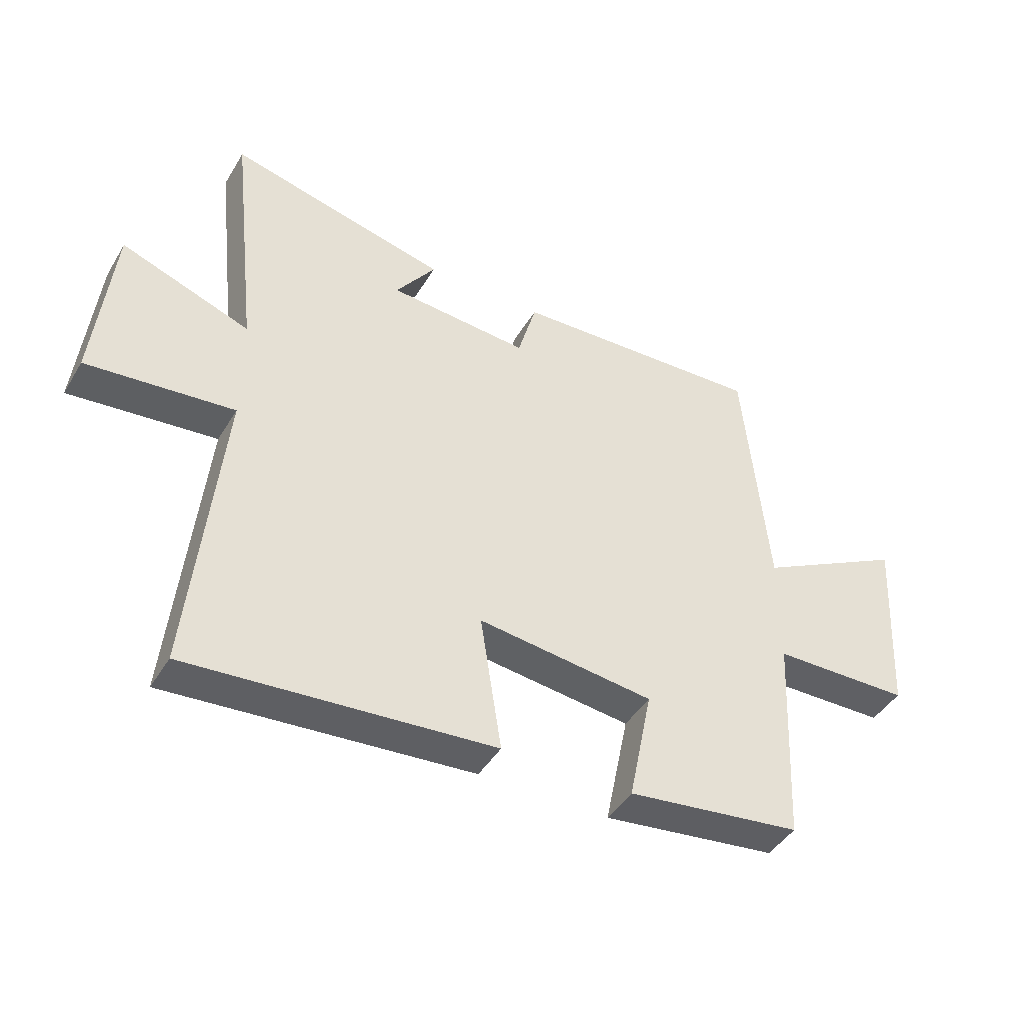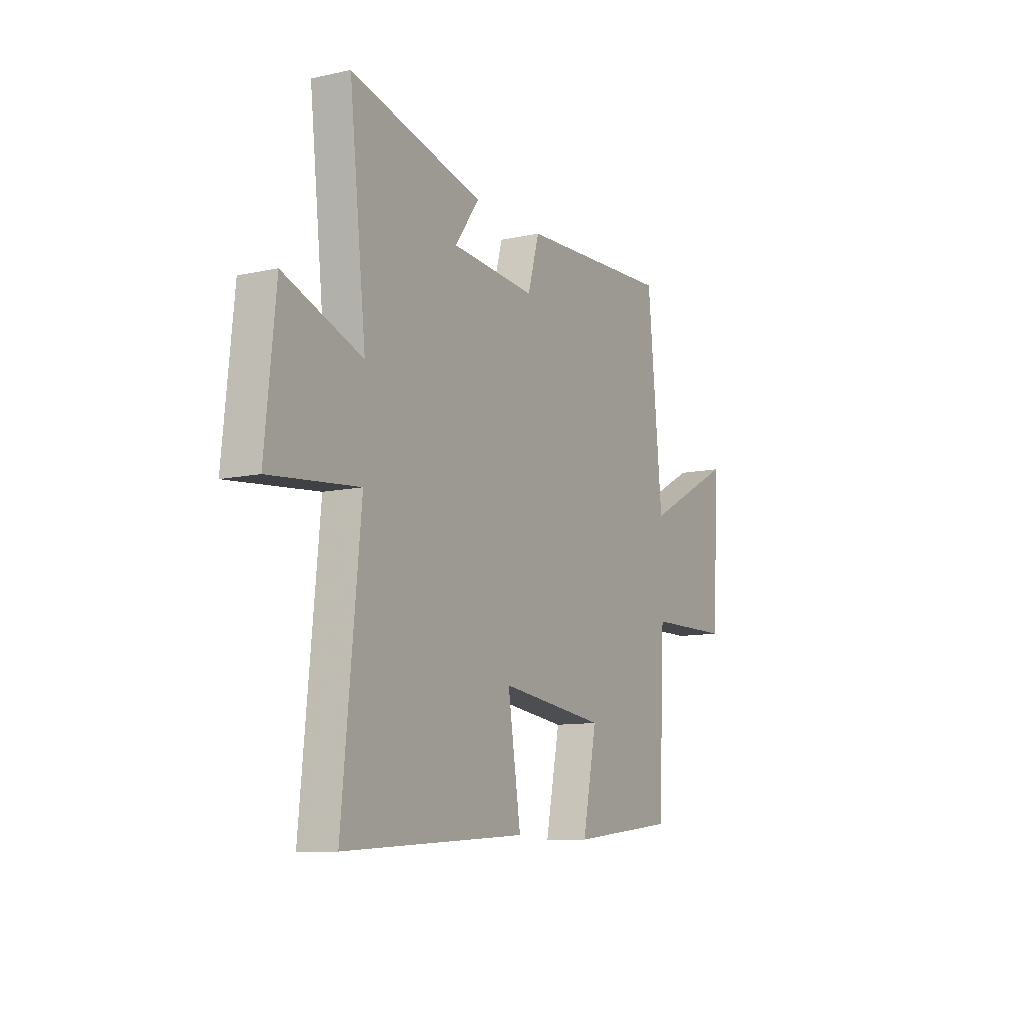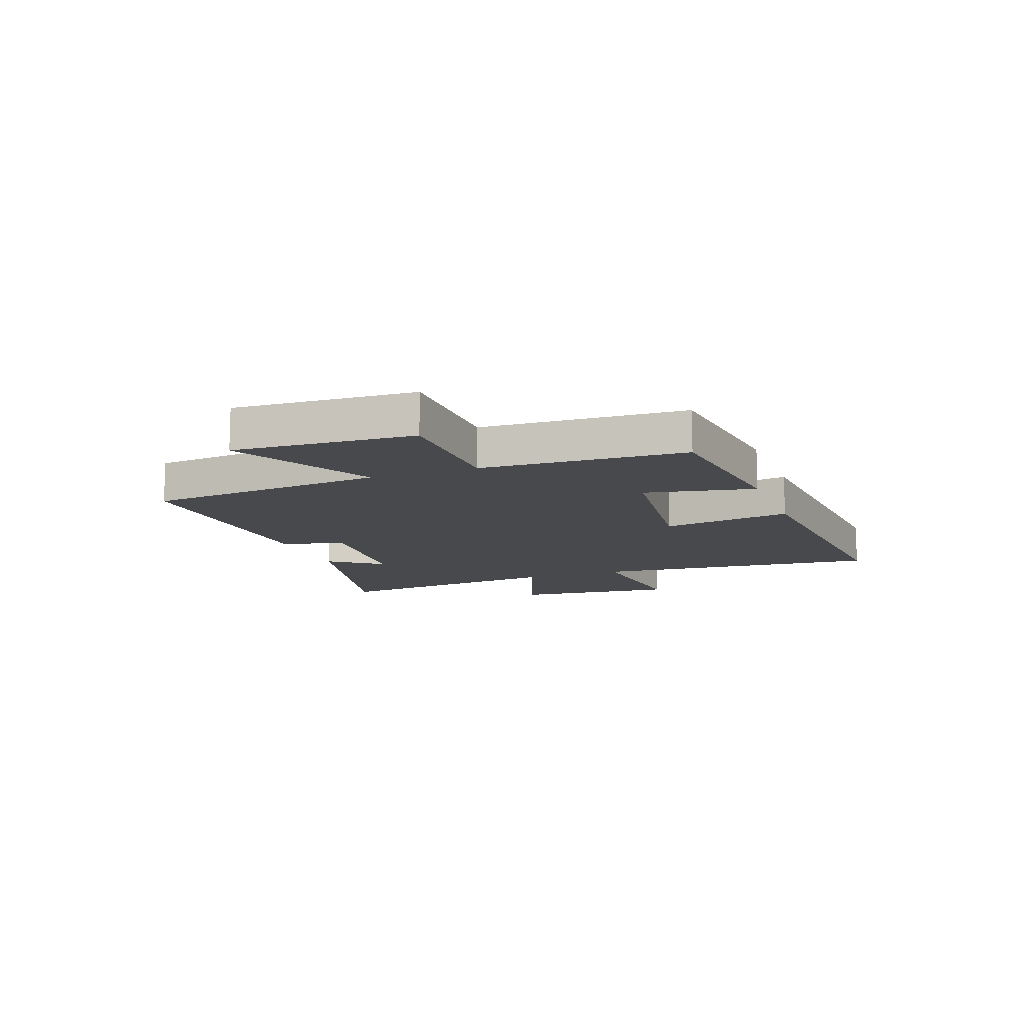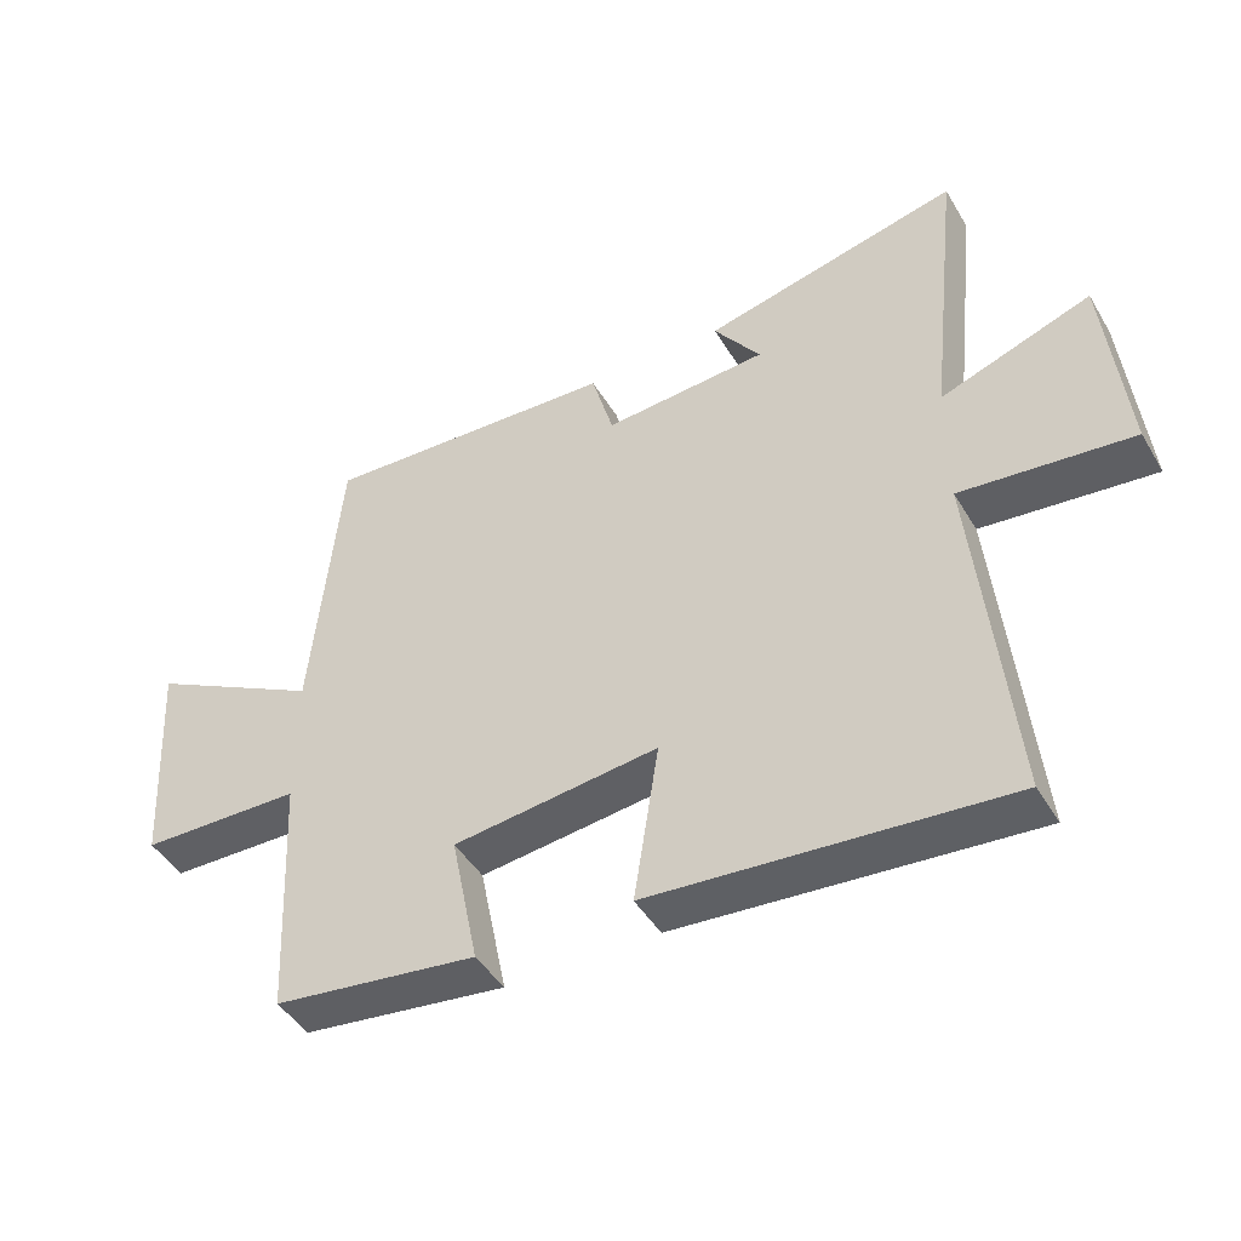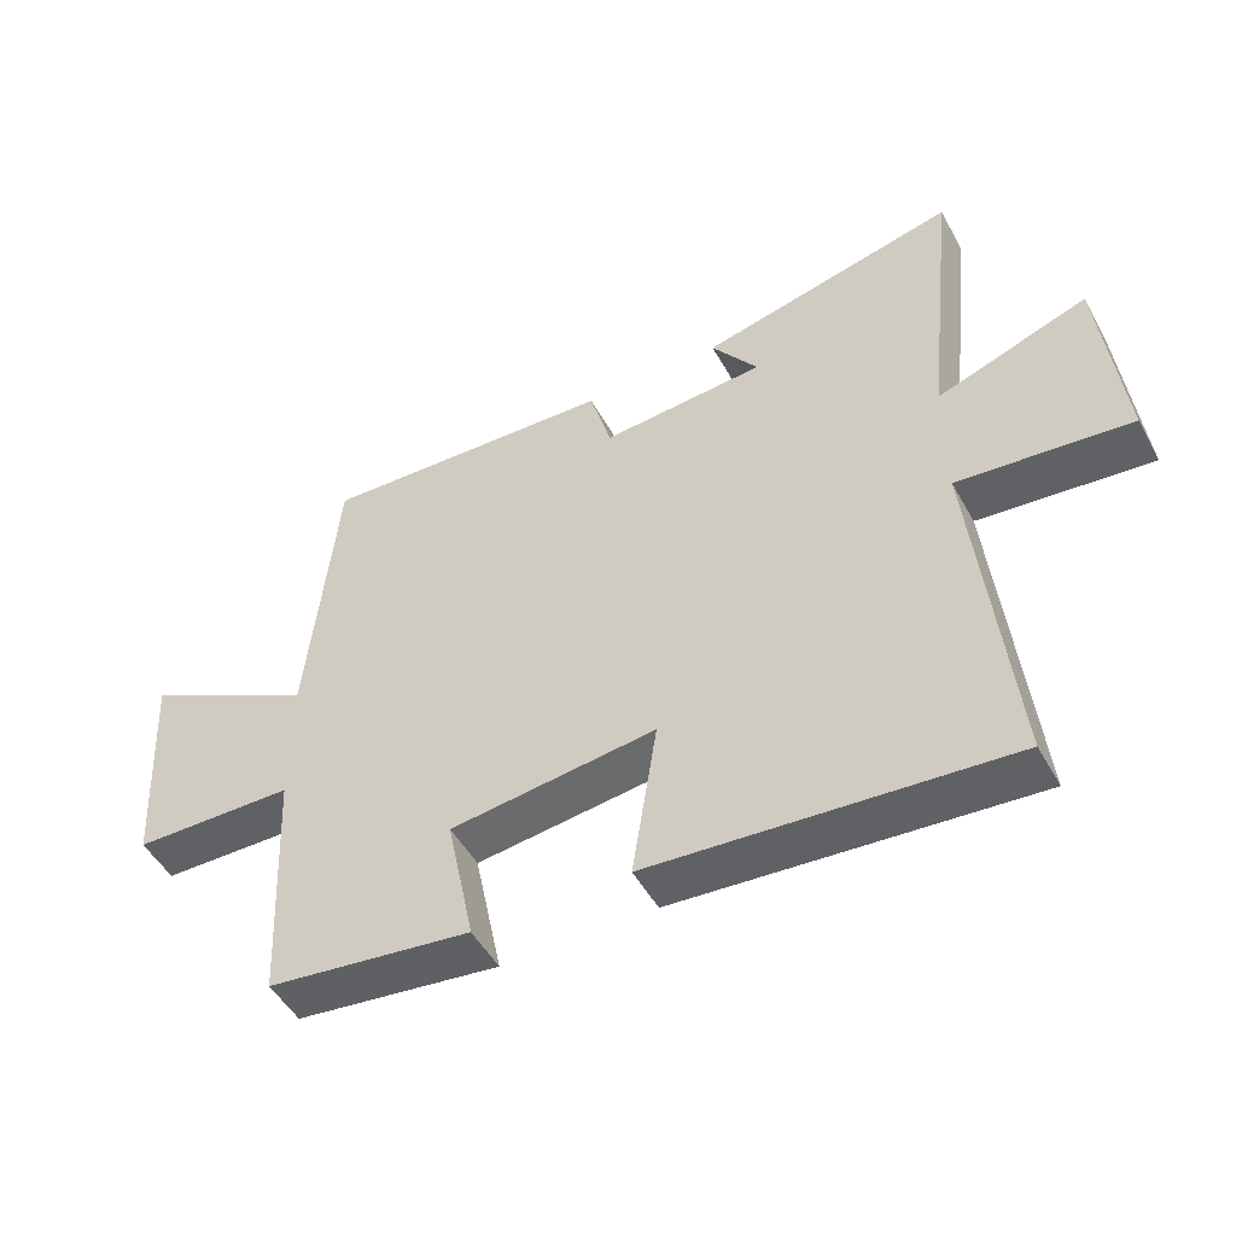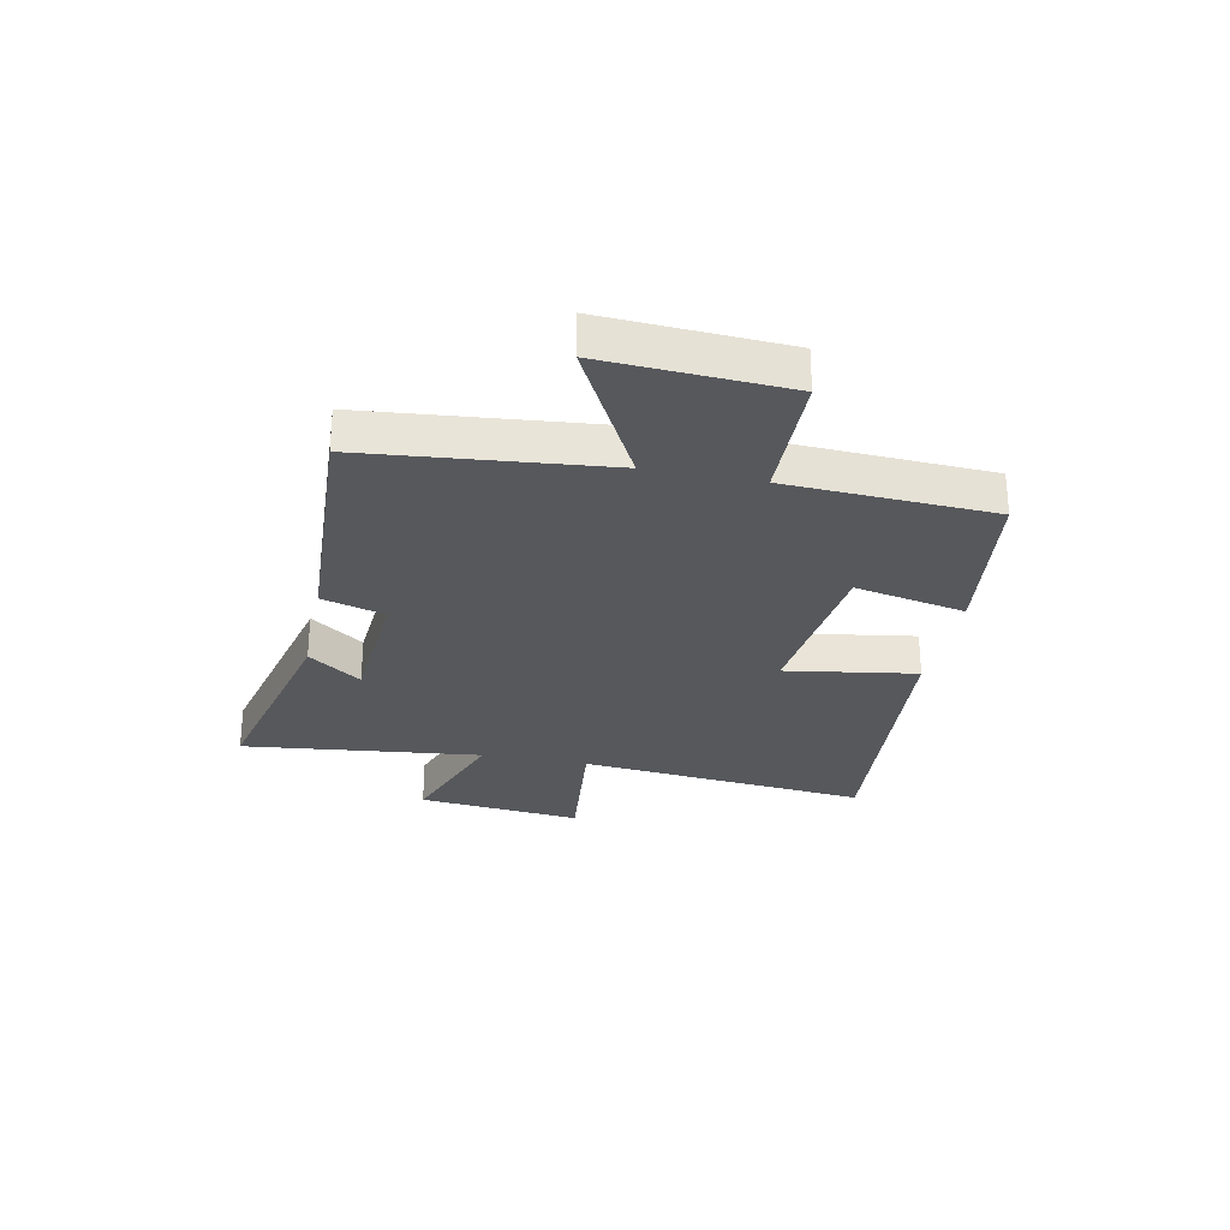
<metadata>
{"format":"obj","ext":"obj","renderer":"f3d","projection":"perspective","resolution":1024,"background":"white","views":[{"elev":-43.9,"azim":-29.1,"up":"+Z"},{"elev":-10.5,"azim":-61.0,"up":"+Z"},{"elev":-12.1,"azim":110.4,"up":"+Y"},{"elev":-45.1,"azim":-150.9,"up":"+Z"},{"elev":-49.6,"azim":-151.9,"up":"+Z"},{"elev":-28.1,"azim":78.6,"up":"+Y"}]}
</metadata>
<code>
v -0.551 0.07 -0.54
v -0.5 0.07 -0.024
v -0.749 0.07 -0.049
v -0.719 0.07 0.243
v -0.5 0.07 0.164
v -0.547 0.07 0.589
v -0.174 0.07 0.5
v -0.242 0.07 0.406
v -0.004 0.07 0.388
v 0.028 0.07 0.5
v 0.459 0.07 0.52
v 0.5 0.07 0.095
v 0.752 0.07 0.227
v 0.734 0.07 -0.095
v 0.5 0.07 -0.099
v 0.482 0.07 -0.463
v 0.186 0.07 -0.5
v 0.226 0.07 -0.304
v -0.072 0.07 -0.268
v -0.036 0.07 -0.5
v -0.551 0 -0.54
v -0.5 0 -0.024
v -0.749 0 -0.049
v -0.719 0 0.243
v -0.5 0 0.164
v -0.547 0 0.589
v -0.174 0 0.5
v -0.242 0 0.406
v -0.004 0 0.388
v 0.028 0 0.5
v 0.459 0 0.52
v 0.5 0 0.095
v 0.752 0 0.227
v 0.734 0 -0.095
v 0.5 0 -0.099
v 0.482 0 -0.463
v 0.186 0 -0.5
v 0.226 0 -0.304
v -0.072 0 -0.268
v -0.036 0 -0.5
f 19 20 1 2
f 18 19 2
f 15 16 17 18
f 15 18 2
f 12 13 14 15
f 11 12 15
f 10 11 15
f 9 10 15
f 8 9 15 2
f 5 6 7 8
f 5 8 2
f 2 3 4 5
f 22 21 40 39
f 22 39 38
f 38 37 36 35
f 22 38 35
f 35 34 33 32
f 35 32 31
f 35 31 30
f 35 30 29
f 22 35 29 28
f 28 27 26 25
f 22 28 25
f 25 24 23 22
f 1 21 22 2
f 2 22 23 3
f 3 23 24 4
f 4 24 25 5
f 5 25 26 6
f 6 26 27 7
f 7 27 28 8
f 8 28 29 9
f 9 29 30 10
f 10 30 31 11
f 11 31 32 12
f 12 32 33 13
f 13 33 34 14
f 14 34 35 15
f 15 35 36 16
f 16 36 37 17
f 17 37 38 18
f 18 38 39 19
f 19 39 40 20
f 20 40 21 1

</code>
